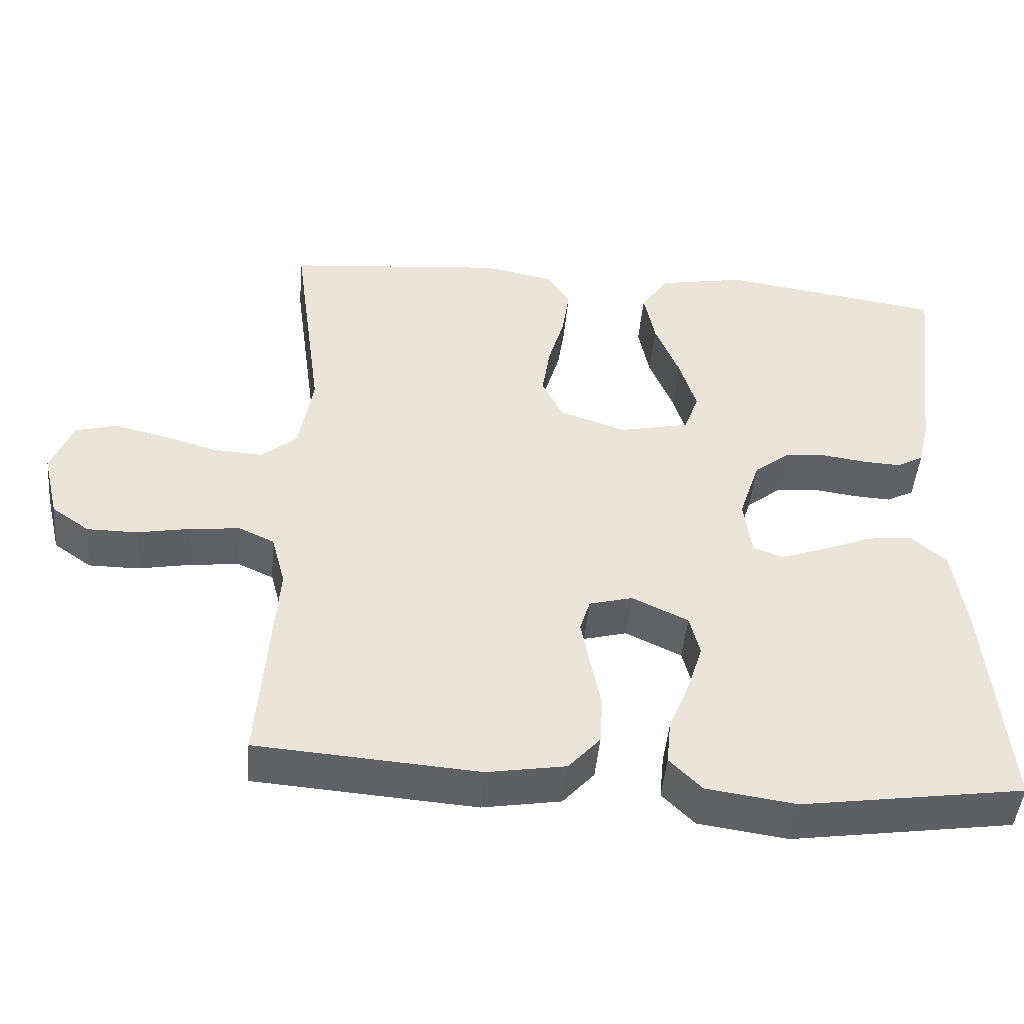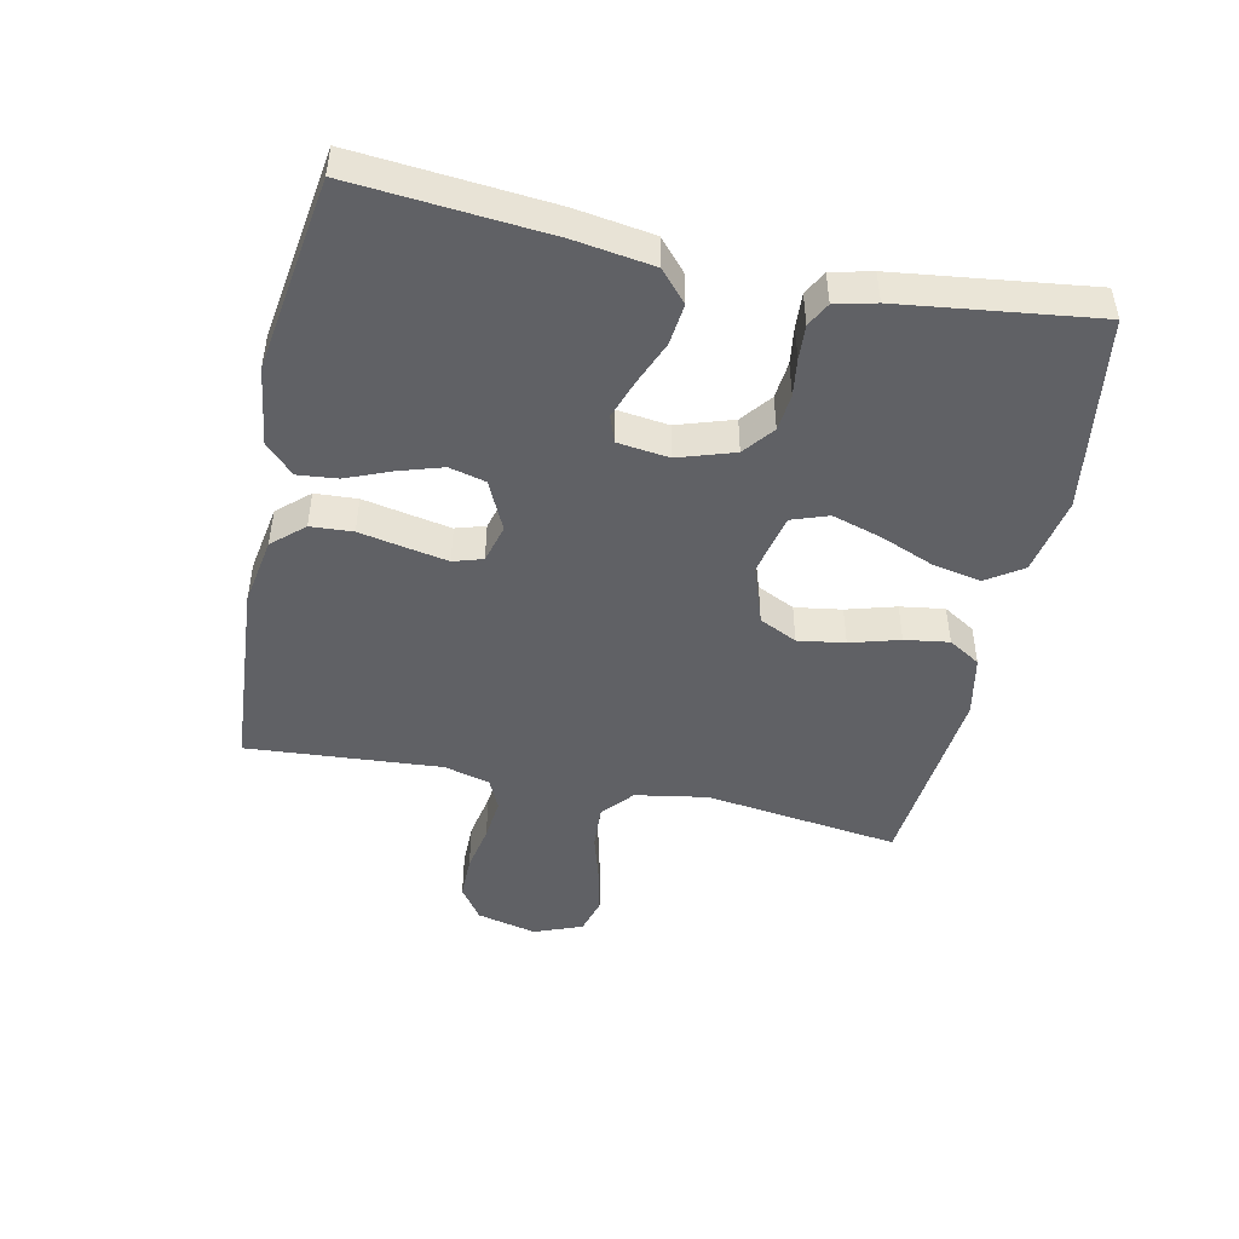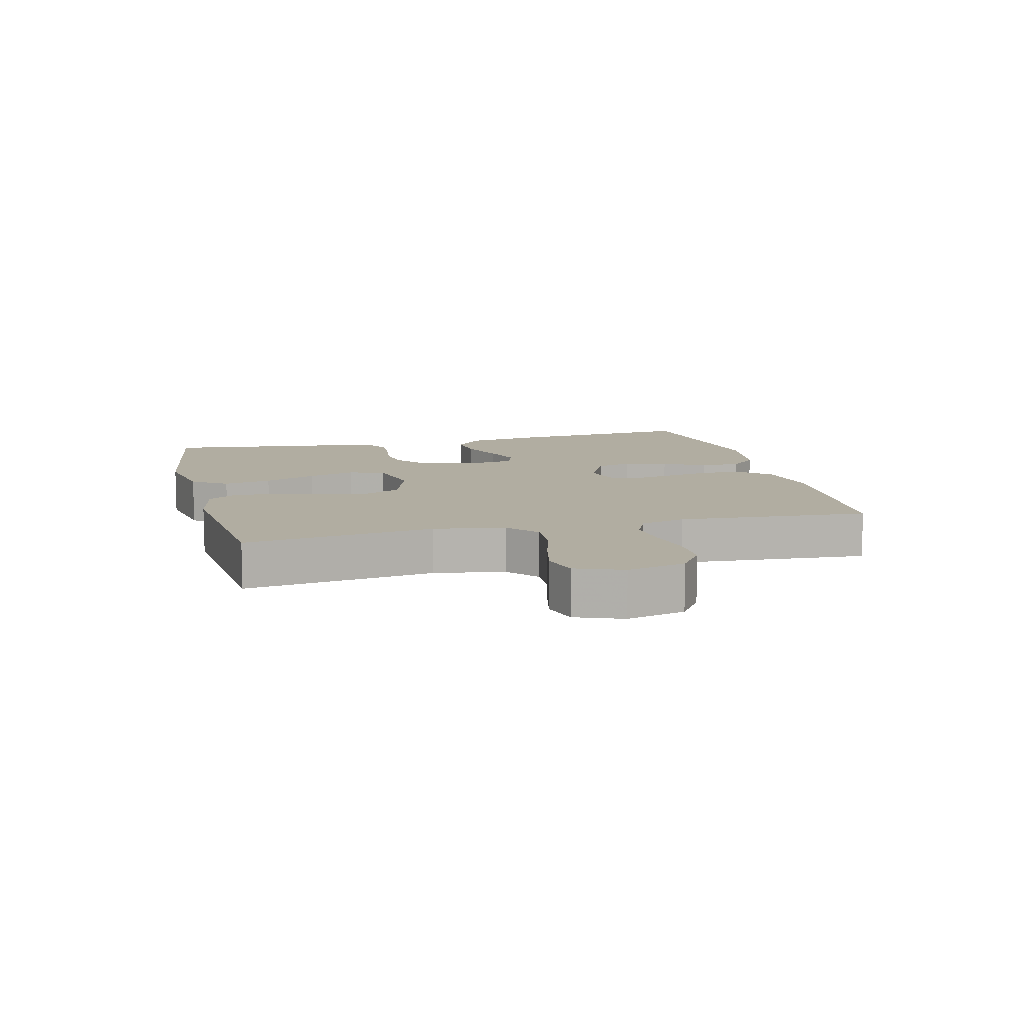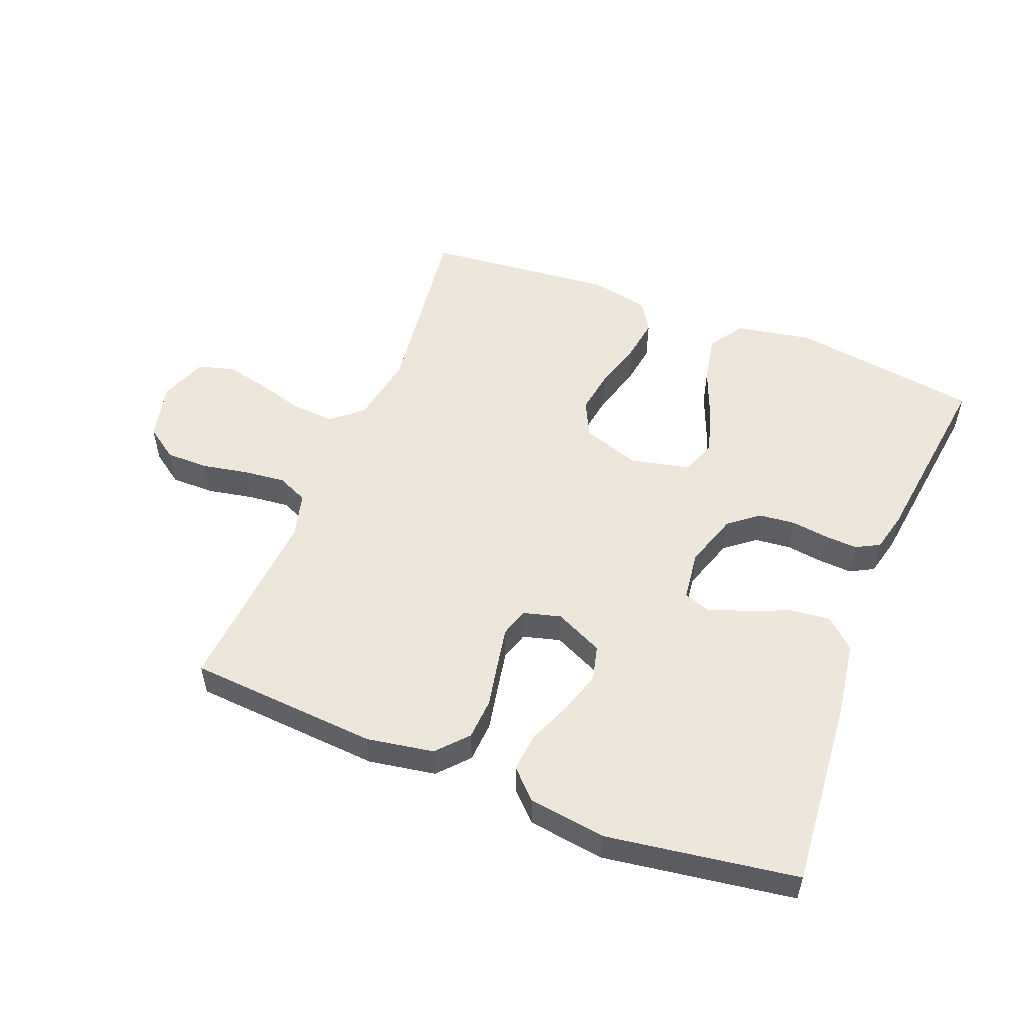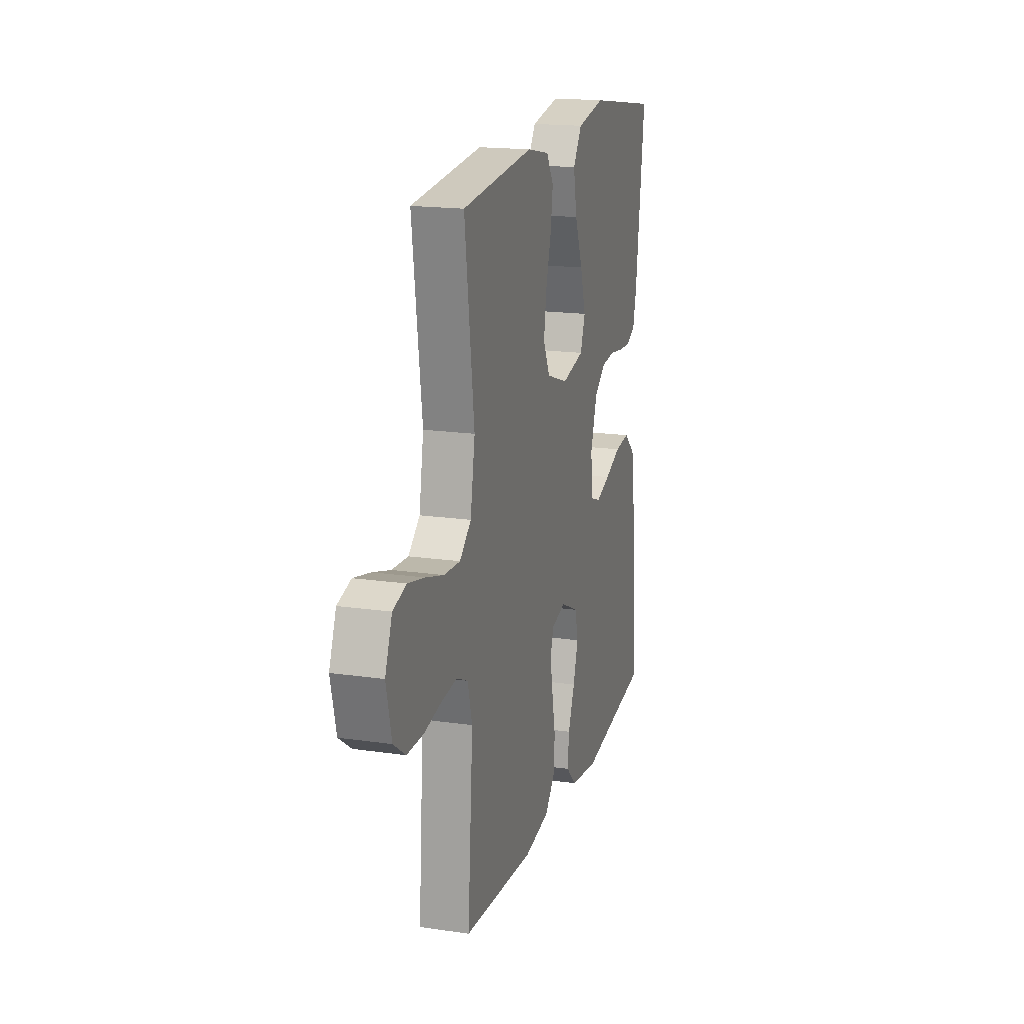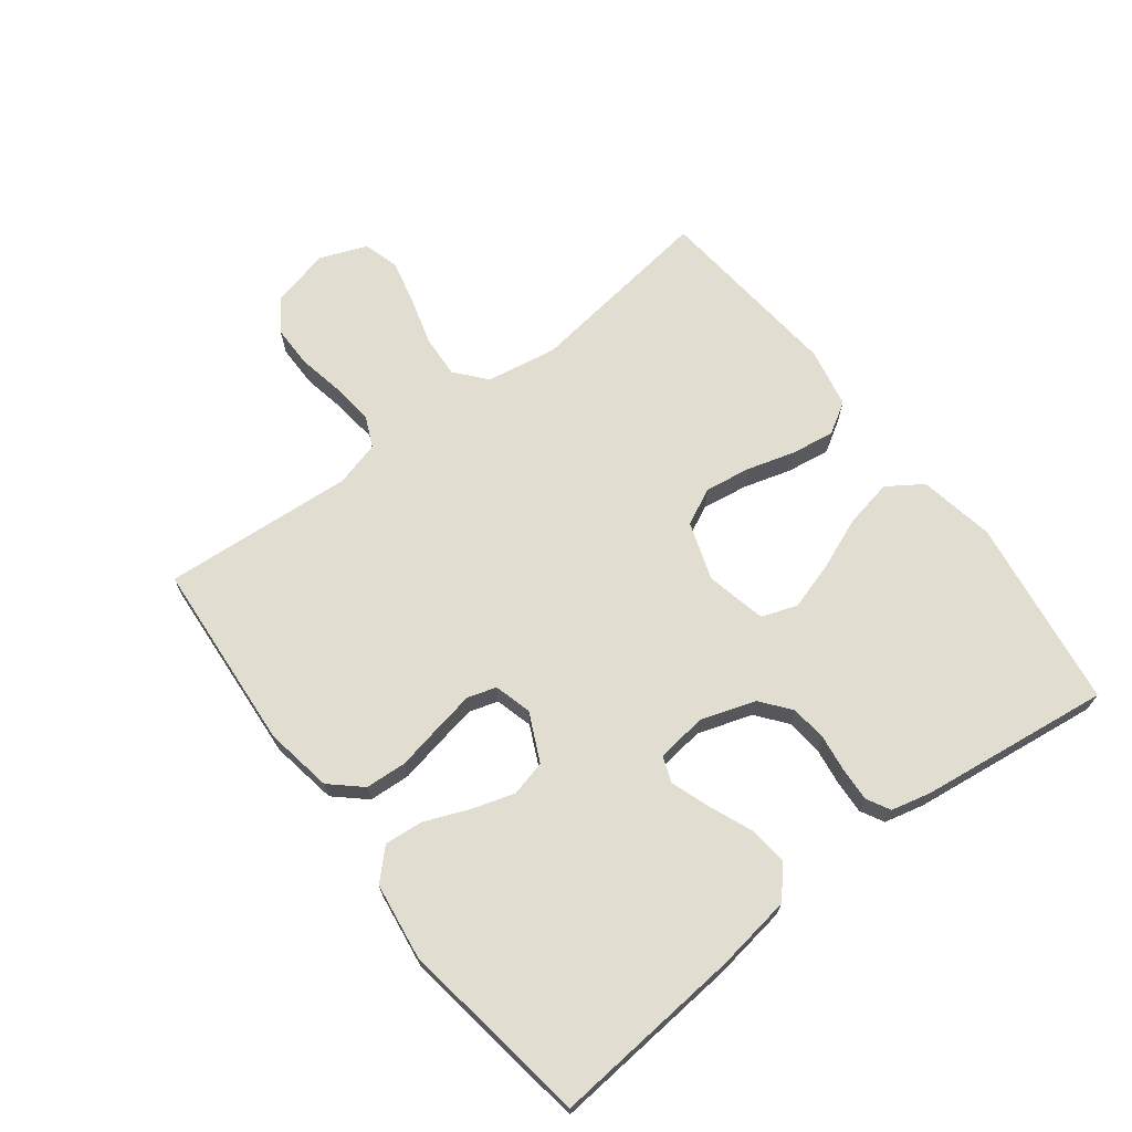
<metadata>
{"format":"obj","ext":"obj","renderer":"f3d","projection":"perspective","resolution":1024,"background":"white","views":[{"elev":-46.8,"azim":174.9,"up":"+Z"},{"elev":-47.3,"azim":-102.0,"up":"+Y"},{"elev":10.3,"azim":75.9,"up":"+Y"},{"elev":52.8,"azim":-158.4,"up":"+Y"},{"elev":17.7,"azim":106.0,"up":"+Z"},{"elev":68.6,"azim":-127.4,"up":"+Y"}]}
</metadata>
<code>
v -0.5 0.07 -0.5
v -0.474 0.07 -0.2
v -0.456 0.07 -0.08
v -0.409 0.07 -0.038
v -0.346 0.07 -0.045
v -0.278 0.07 -0.073
v -0.218 0.07 -0.094
v -0.177 0.07 -0.079
v -0.167 0.07 0
v -0.195 0.07 0.086
v -0.242 0.07 0.123
v -0.299 0.07 0.129
v -0.357 0.07 0.121
v -0.41 0.07 0.118
v -0.447 0.07 0.138
v -0.462 0.07 0.2
v -0.5 0.07 0.5
v -0.2 0.07 0.544
v -0.081 0.07 0.522
v -0.044 0.07 0.467
v -0.059 0.07 0.391
v -0.092 0.07 0.309
v -0.115 0.07 0.233
v -0.095 0.07 0.177
v 0 0.07 0.156
v 0.091 0.07 0.187
v 0.119 0.07 0.245
v 0.108 0.07 0.317
v 0.086 0.07 0.393
v 0.076 0.07 0.461
v 0.106 0.07 0.51
v 0.2 0.07 0.529
v 0.5 0.07 0.5
v 0.46 0.07 0.2
v 0.479 0.07 0.089
v 0.527 0.07 0.048
v 0.595 0.07 0.052
v 0.67 0.07 0.074
v 0.74 0.07 0.09
v 0.796 0.07 0.074
v 0.825 0.07 0
v 0.803 0.07 -0.092
v 0.752 0.07 -0.128
v 0.684 0.07 -0.128
v 0.611 0.07 -0.114
v 0.545 0.07 -0.107
v 0.497 0.07 -0.129
v 0.478 0.07 -0.2
v 0.5 0.07 -0.5
v 0.2 0.07 -0.522
v 0.094 0.07 -0.504
v 0.051 0.07 -0.456
v 0.047 0.07 -0.391
v 0.061 0.07 -0.32
v 0.073 0.07 -0.256
v 0.059 0.07 -0.211
v 0 0.07 -0.195
v -0.076 0.07 -0.231
v -0.09 0.07 -0.287
v -0.069 0.07 -0.354
v -0.041 0.07 -0.423
v -0.035 0.07 -0.484
v -0.079 0.07 -0.528
v -0.2 0.07 -0.545
v -0.5 0 -0.5
v -0.474 0 -0.2
v -0.456 0 -0.08
v -0.409 0 -0.038
v -0.346 0 -0.045
v -0.278 0 -0.073
v -0.218 0 -0.094
v -0.177 0 -0.079
v -0.167 0 0
v -0.195 0 0.086
v -0.242 0 0.123
v -0.299 0 0.129
v -0.357 0 0.121
v -0.41 0 0.118
v -0.447 0 0.138
v -0.462 0 0.2
v -0.5 0 0.5
v -0.2 0 0.544
v -0.081 0 0.522
v -0.044 0 0.467
v -0.059 0 0.391
v -0.092 0 0.309
v -0.115 0 0.233
v -0.095 0 0.177
v 0 0 0.156
v 0.091 0 0.187
v 0.119 0 0.245
v 0.108 0 0.317
v 0.086 0 0.393
v 0.076 0 0.461
v 0.106 0 0.51
v 0.2 0 0.529
v 0.5 0 0.5
v 0.46 0 0.2
v 0.479 0 0.089
v 0.527 0 0.048
v 0.595 0 0.052
v 0.67 0 0.074
v 0.74 0 0.09
v 0.796 0 0.074
v 0.825 0 0
v 0.803 0 -0.092
v 0.752 0 -0.128
v 0.684 0 -0.128
v 0.611 0 -0.114
v 0.545 0 -0.107
v 0.497 0 -0.129
v 0.478 0 -0.2
v 0.5 0 -0.5
v 0.2 0 -0.522
v 0.094 0 -0.504
v 0.051 0 -0.456
v 0.047 0 -0.391
v 0.061 0 -0.32
v 0.073 0 -0.256
v 0.059 0 -0.211
v 0 0 -0.195
v -0.076 0 -0.231
v -0.09 0 -0.287
v -0.069 0 -0.354
v -0.041 0 -0.423
v -0.035 0 -0.484
v -0.079 0 -0.528
v -0.2 0 -0.545
f 60 61 62 63
f 59 60 63 64
f 58 59 64 1
f 51 52 53 54
f 51 54 55
f 48 49 50 51
f 47 48 51 55
f 46 47 55 56
f 42 43 44 45
f 42 45 46
f 41 42 46
f 37 38 39 40
f 37 40 41 46
f 31 32 33 34
f 31 34 35
f 28 29 30 31
f 27 28 31 35
f 26 27 35 36
f 19 20 21 22
f 19 22 23
f 18 19 23
f 17 18 23
f 16 17 23 24
f 12 13 14 15
f 12 15 16 24
f 3 4 5 6
f 3 6 7
f 58 1 2 3
f 57 58 3 7
f 36 37 46 56
f 25 26 36 56
f 11 12 24 25
f 10 11 25
f 9 10 25 56
f 8 9 56 57
f 7 8 57
f 127 126 125 124
f 128 127 124 123
f 65 128 123 122
f 118 117 116 115
f 119 118 115
f 115 114 113 112
f 119 115 112 111
f 120 119 111 110
f 109 108 107 106
f 110 109 106
f 110 106 105
f 104 103 102 101
f 110 105 104 101
f 98 97 96 95
f 99 98 95
f 95 94 93 92
f 99 95 92 91
f 100 99 91 90
f 86 85 84 83
f 87 86 83
f 87 83 82
f 87 82 81
f 88 87 81 80
f 79 78 77 76
f 88 80 79 76
f 70 69 68 67
f 71 70 67
f 67 66 65 122
f 71 67 122 121
f 120 110 101 100
f 120 100 90 89
f 89 88 76 75
f 89 75 74
f 120 89 74 73
f 121 120 73 72
f 121 72 71
f 1 65 66 2
f 2 66 67 3
f 3 67 68 4
f 4 68 69 5
f 5 69 70 6
f 6 70 71 7
f 7 71 72 8
f 8 72 73 9
f 9 73 74 10
f 10 74 75 11
f 11 75 76 12
f 12 76 77 13
f 13 77 78 14
f 14 78 79 15
f 15 79 80 16
f 16 80 81 17
f 17 81 82 18
f 18 82 83 19
f 19 83 84 20
f 20 84 85 21
f 21 85 86 22
f 22 86 87 23
f 23 87 88 24
f 24 88 89 25
f 25 89 90 26
f 26 90 91 27
f 27 91 92 28
f 28 92 93 29
f 29 93 94 30
f 30 94 95 31
f 31 95 96 32
f 32 96 97 33
f 33 97 98 34
f 34 98 99 35
f 35 99 100 36
f 36 100 101 37
f 37 101 102 38
f 38 102 103 39
f 39 103 104 40
f 40 104 105 41
f 41 105 106 42
f 42 106 107 43
f 43 107 108 44
f 44 108 109 45
f 45 109 110 46
f 46 110 111 47
f 47 111 112 48
f 48 112 113 49
f 49 113 114 50
f 50 114 115 51
f 51 115 116 52
f 52 116 117 53
f 53 117 118 54
f 54 118 119 55
f 55 119 120 56
f 56 120 121 57
f 57 121 122 58
f 58 122 123 59
f 59 123 124 60
f 60 124 125 61
f 61 125 126 62
f 62 126 127 63
f 63 127 128 64
f 64 128 65 1

</code>
